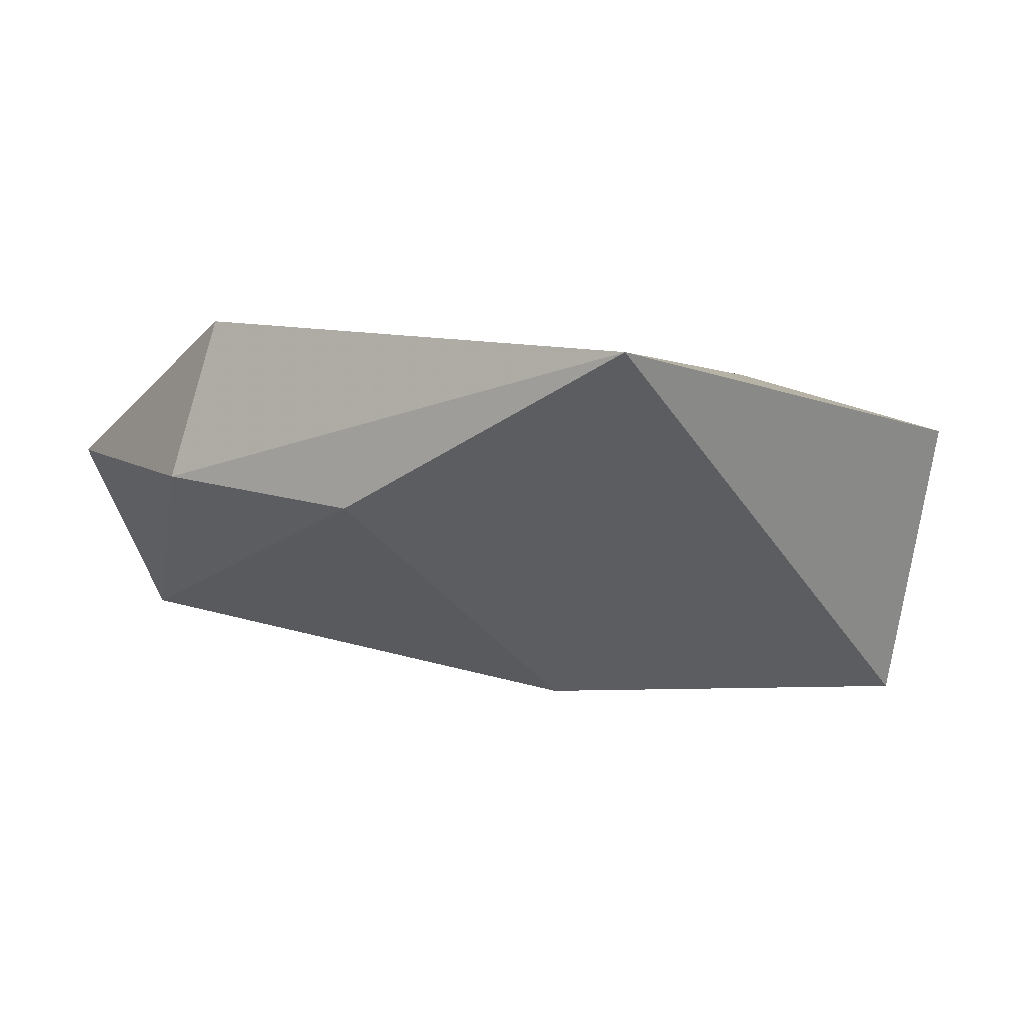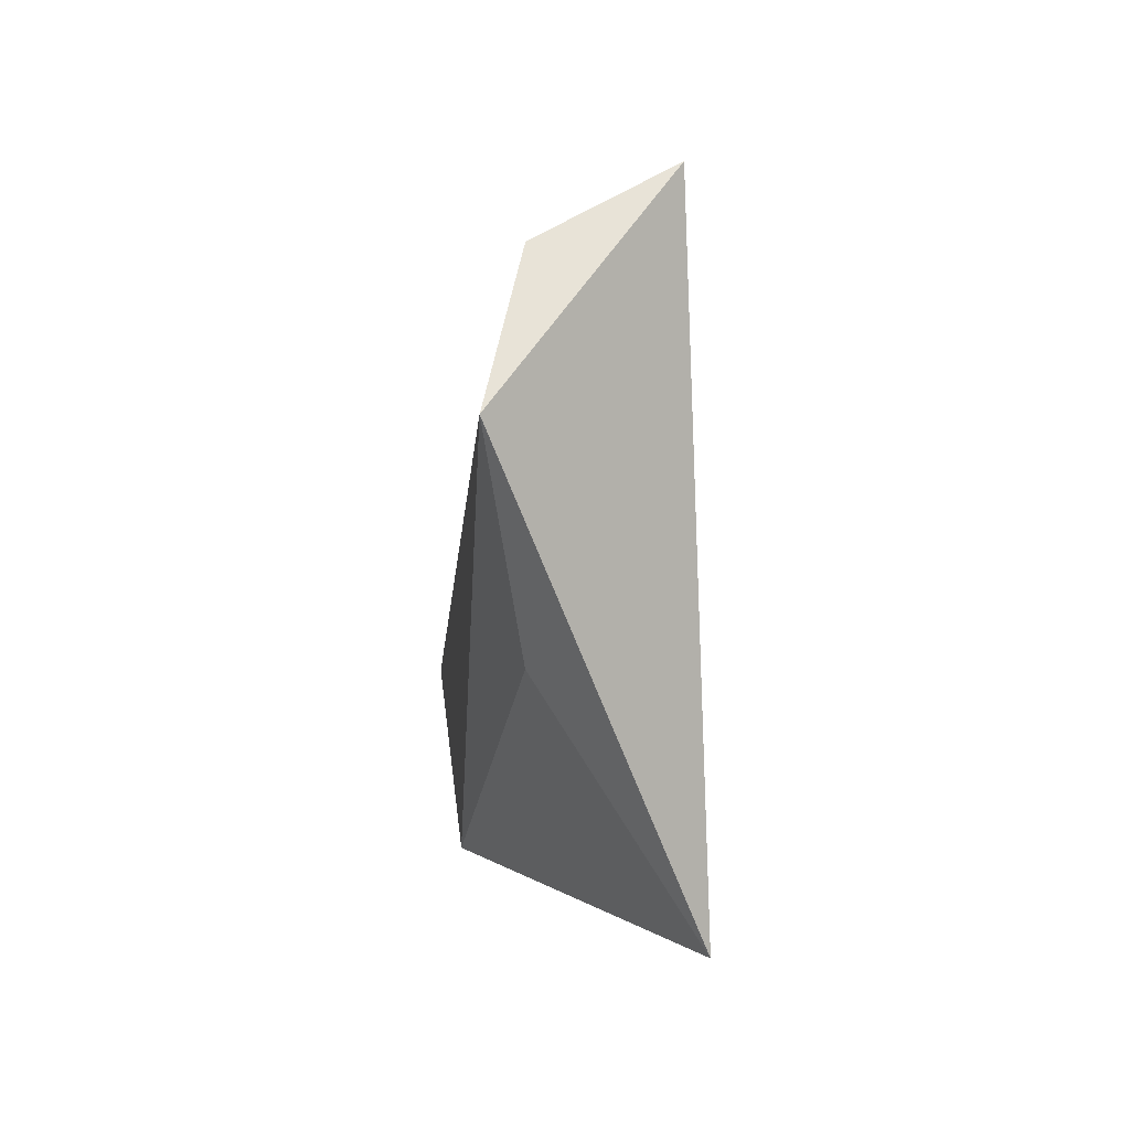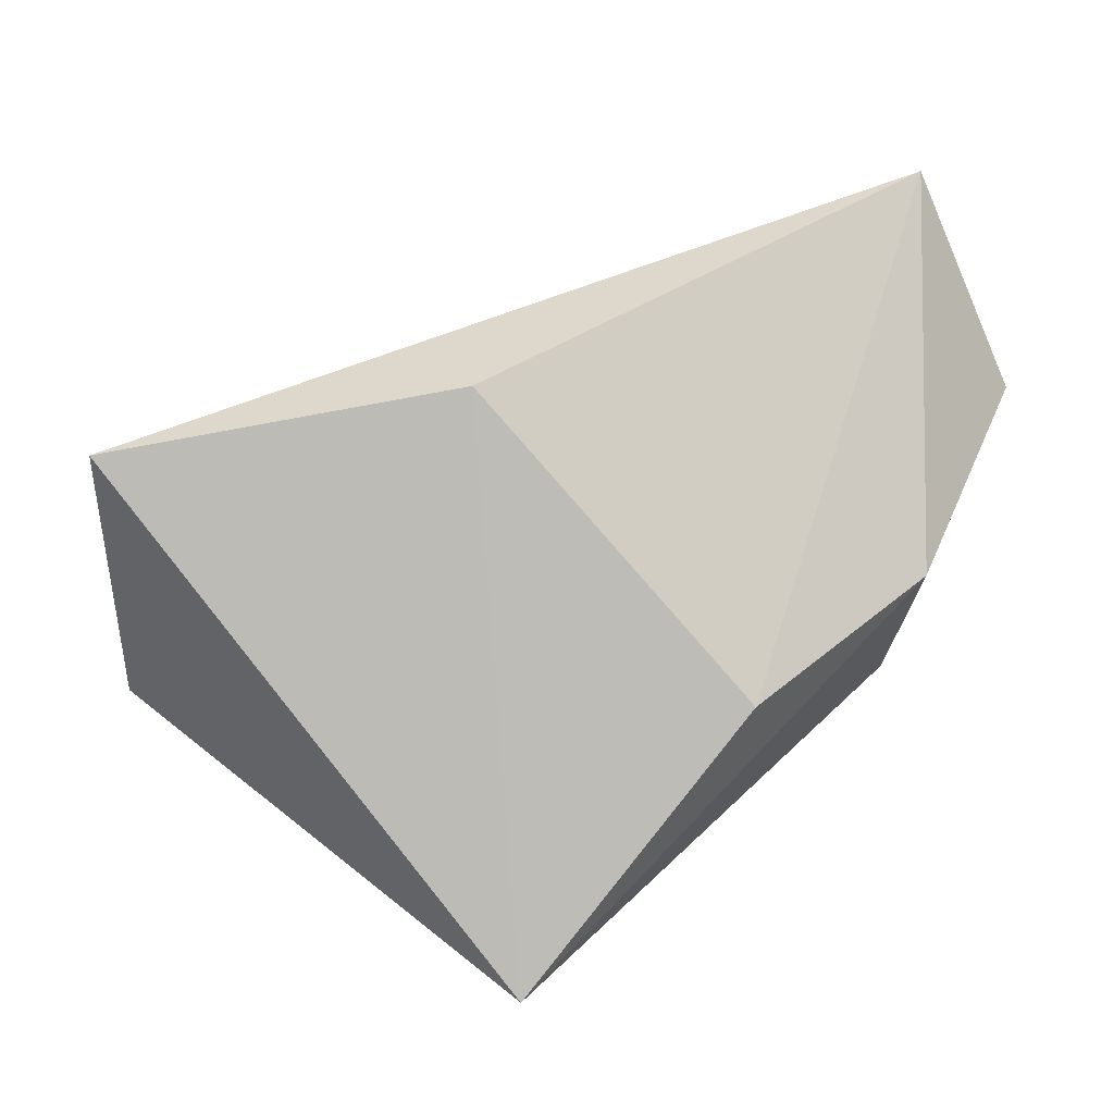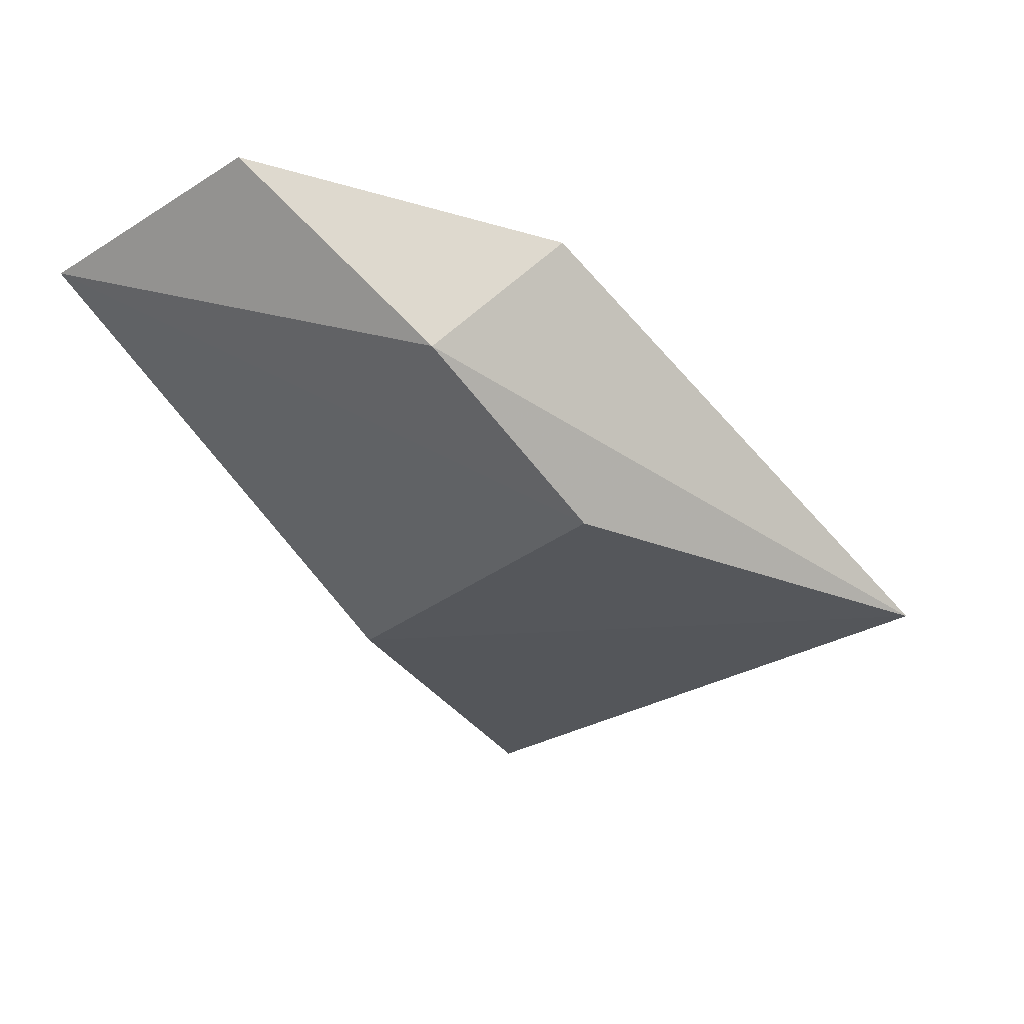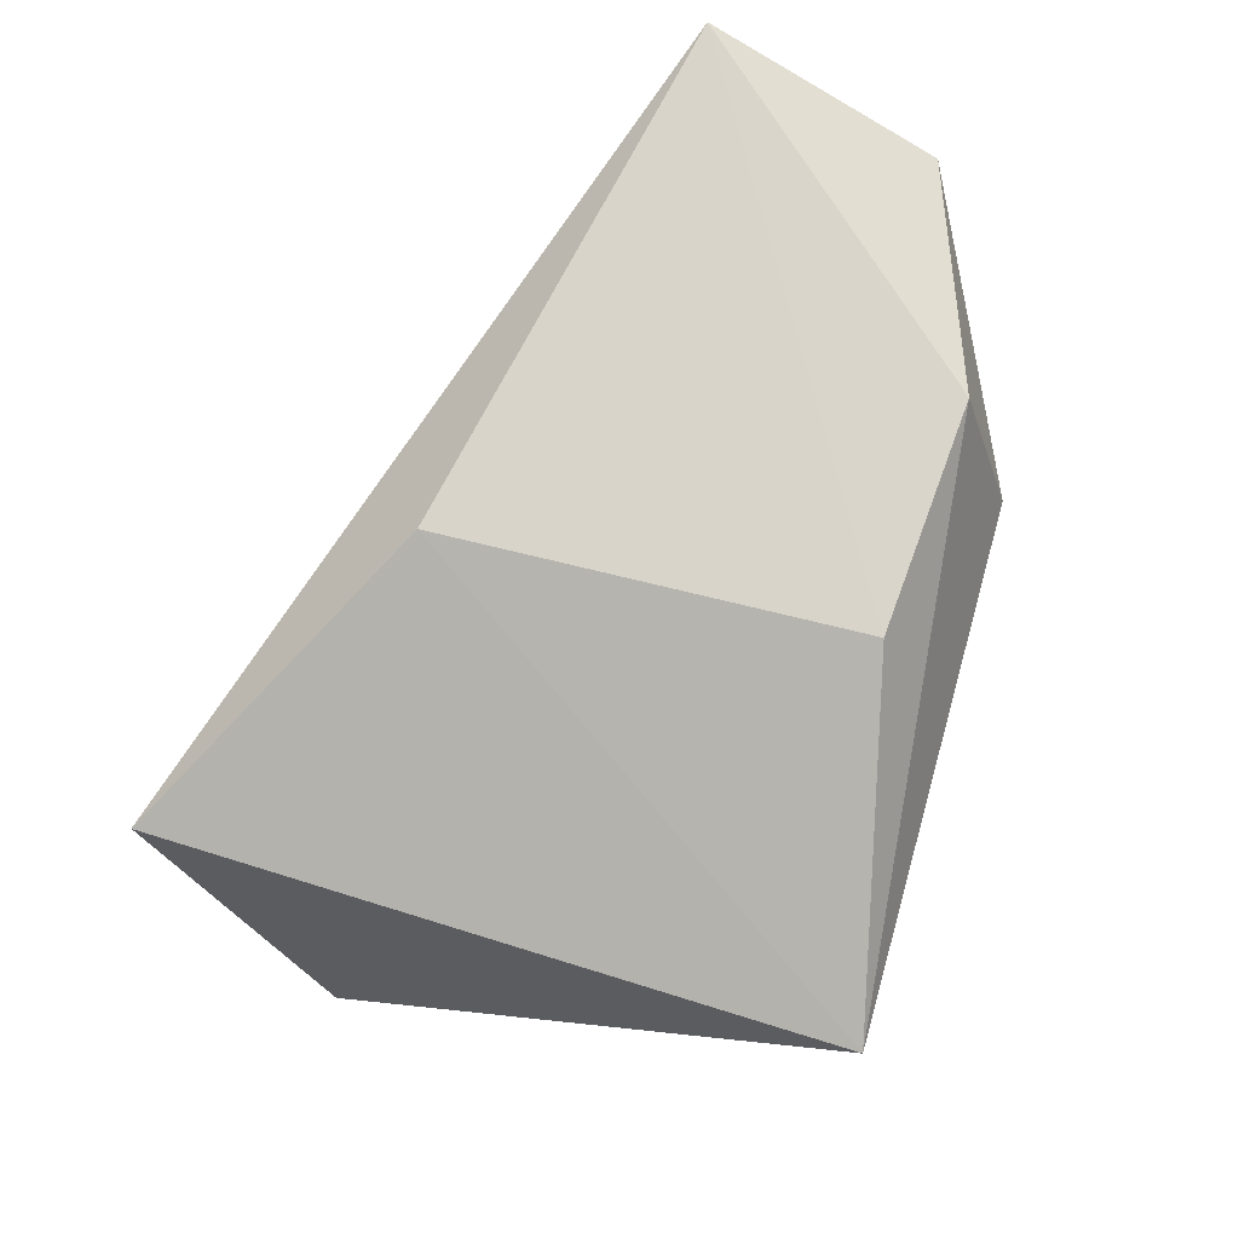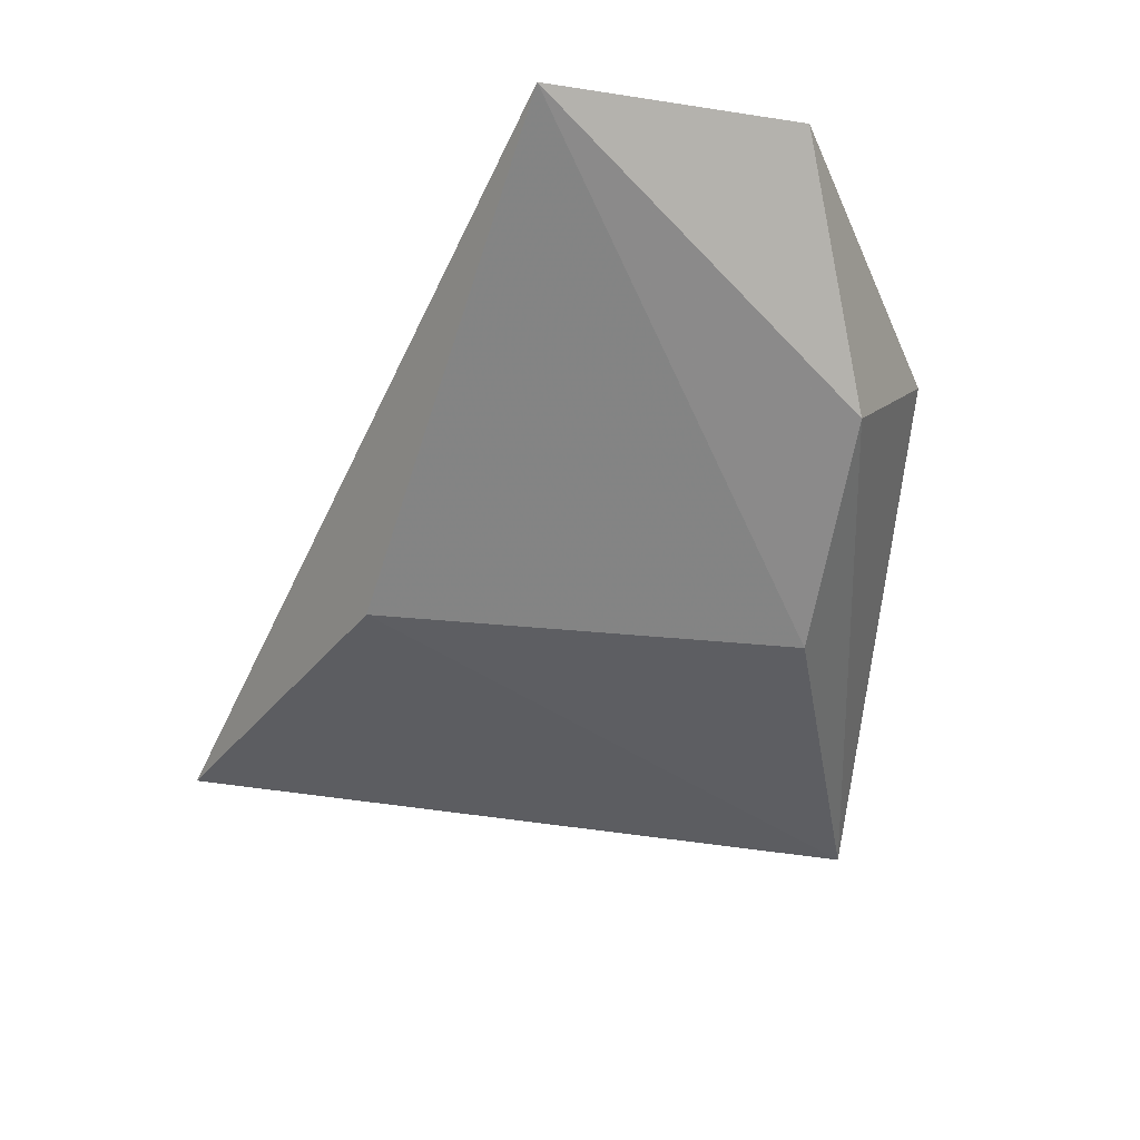
<metadata>
{"format":"obj","ext":"obj","renderer":"f3d","projection":"perspective","resolution":1024,"background":"white","views":[{"elev":-41.5,"azim":-105.2,"up":"+Y"},{"elev":51.6,"azim":-85.3,"up":"+Z"},{"elev":-78.7,"azim":84.4,"up":"+Y"},{"elev":-28.5,"azim":-171.4,"up":"+Y"},{"elev":-76.8,"azim":120.4,"up":"+Y"},{"elev":-34.7,"azim":132.0,"up":"+Y"}]}
</metadata>
<code>
v 0.5947 0.3902 -0.02273
v 0.499 0.4283 0.06237
v 0.5544 0.4106 -0.1436
v 0.6559 0.4486 -0.1348
v 0.5999 0.4562 -0.1665
v 0.5225 0.3815 -0.1005
v 0.5223 0.4409 -0.1396
v 0.4832 0.4184 -0.002213
v 0.4421 0.3741 -0.04944
v 0.5415 0.4228 0.06963
v 0.568 0.391 0.07033
f 2 9 11
f 2 4 5
f 2 5 7
f 11 4 10
f 10 4 2
f 2 11 10
f 5 4 3
f 3 4 6
f 7 5 3
f 6 9 3
f 3 9 7
f 1 4 11
f 6 4 1
f 11 9 1
f 1 9 6
f 8 9 2
f 7 9 8
f 8 2 7

</code>
